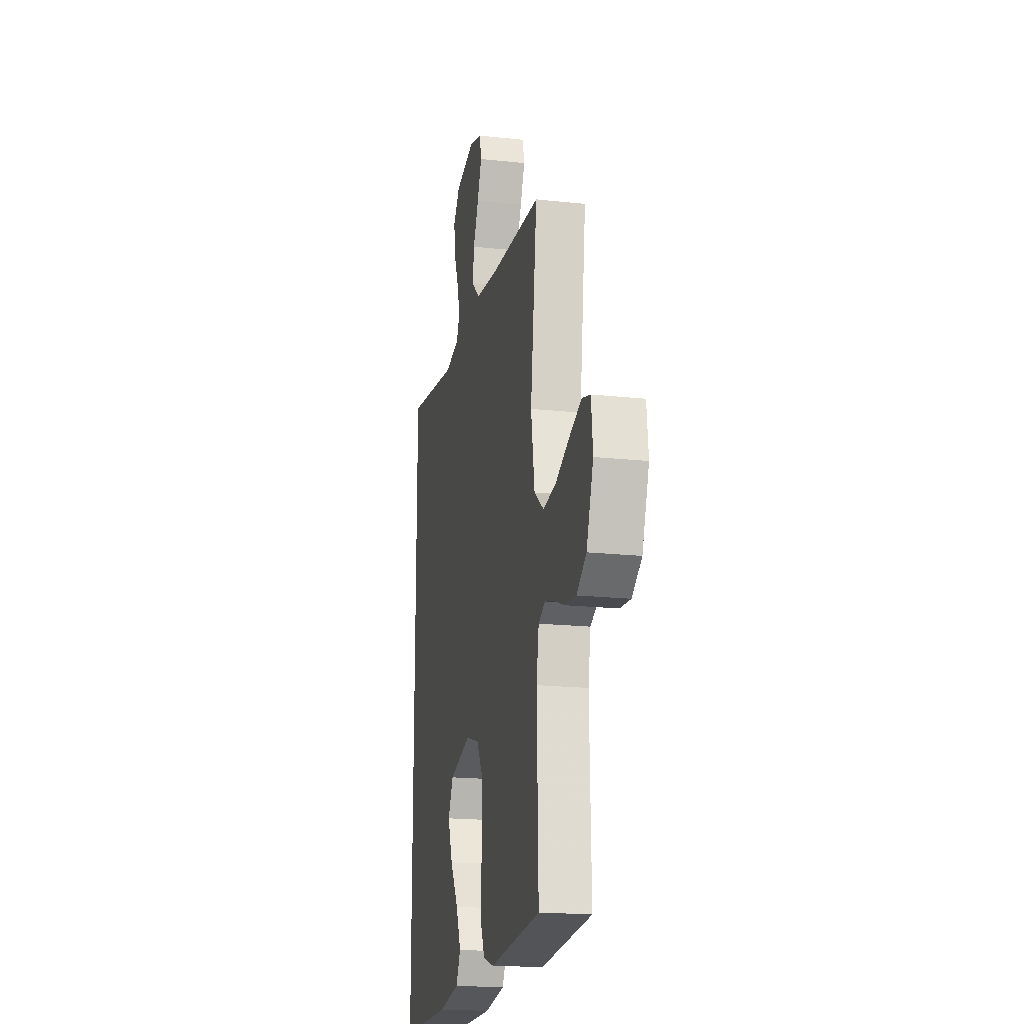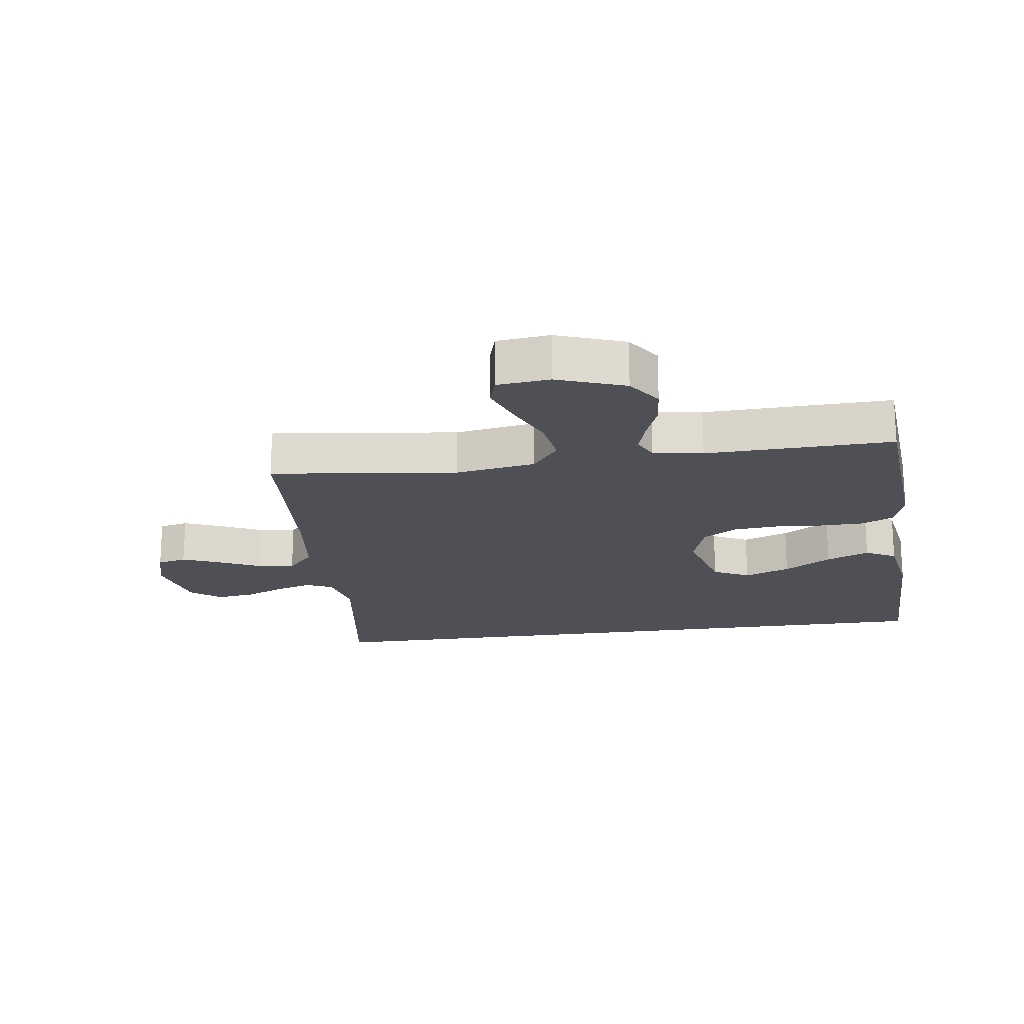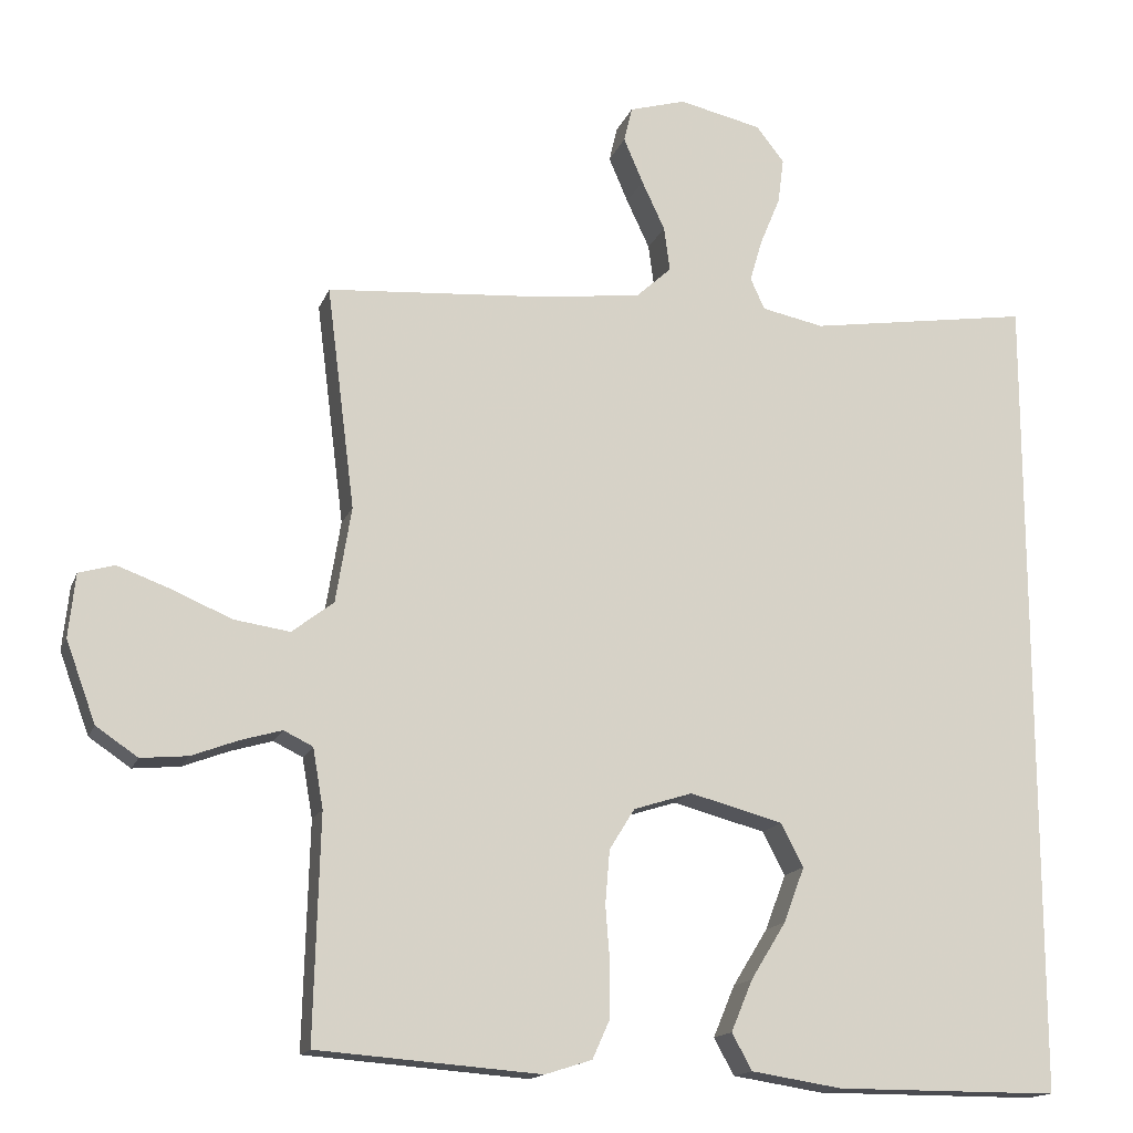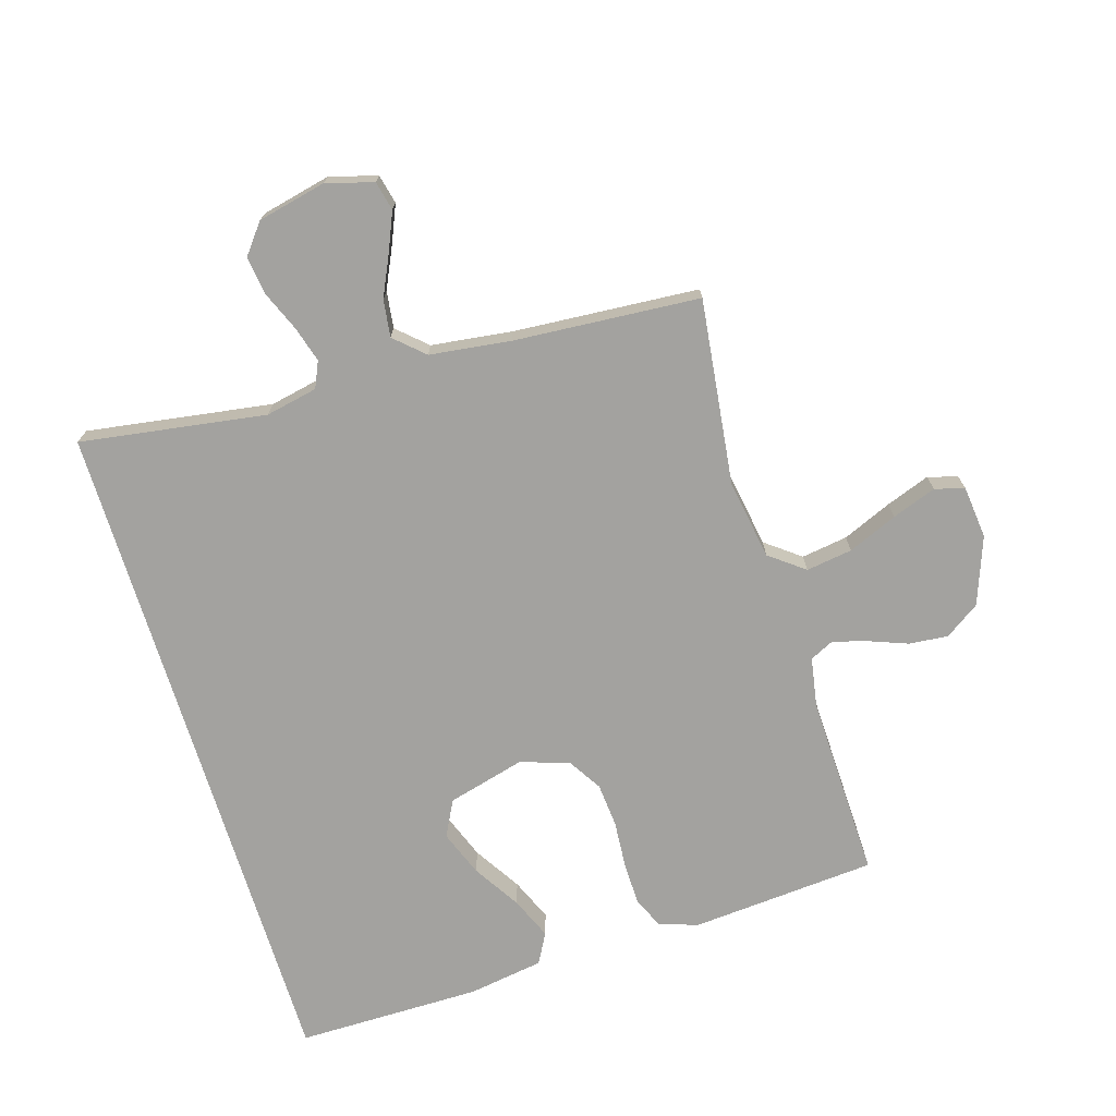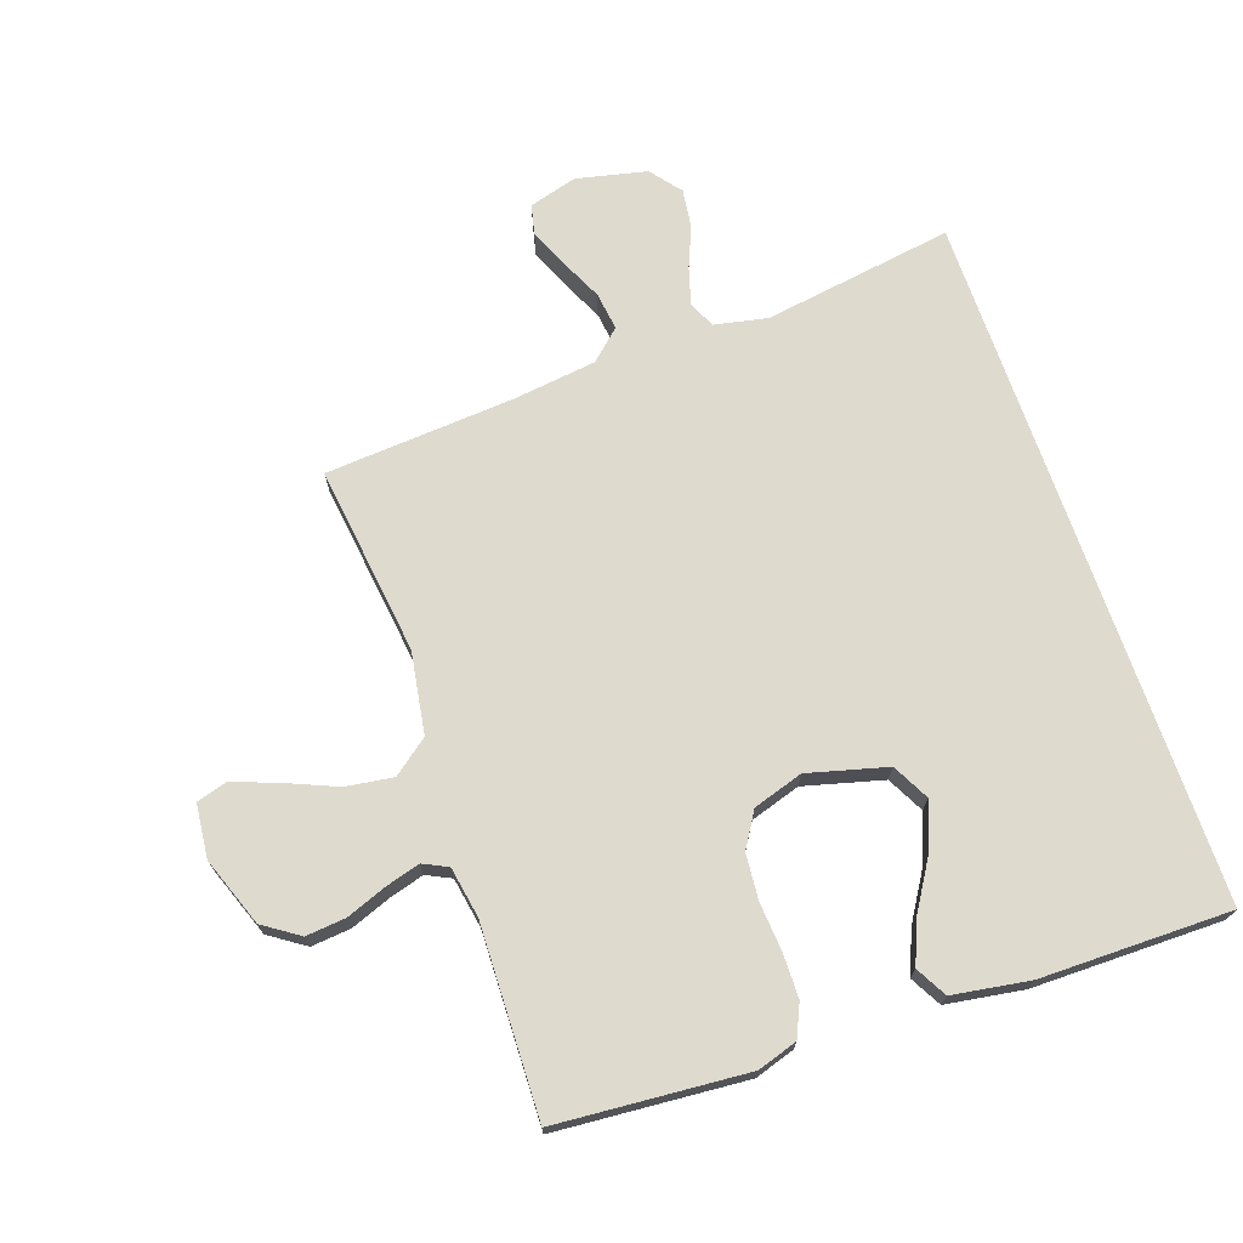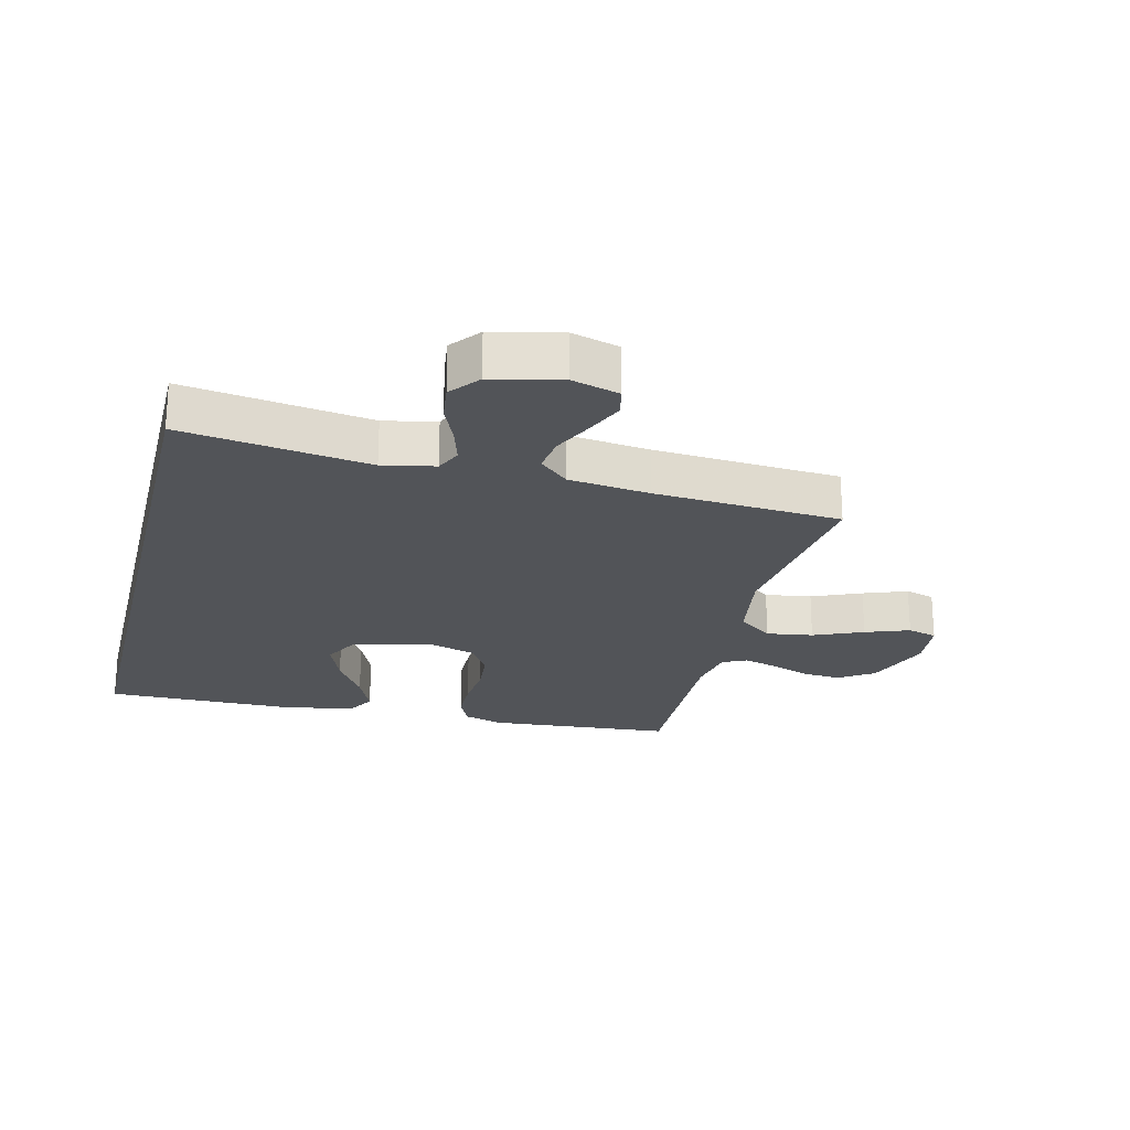
<metadata>
{"format":"obj","ext":"obj","renderer":"f3d","projection":"perspective","resolution":1024,"background":"white","views":[{"elev":-18.9,"azim":78.4,"up":"+Z"},{"elev":-19.4,"azim":98.2,"up":"+Y"},{"elev":-15.5,"azim":163.7,"up":"+Z"},{"elev":-72.4,"azim":17.1,"up":"+Y"},{"elev":71.2,"azim":160.9,"up":"+Y"},{"elev":-22.9,"azim":-13.7,"up":"+Y"}]}
</metadata>
<code>
v -0.5 0.07 -0.531
v -0.5 0.07 0.568
v -0.2 0.07 0.522
v -0.116 0.07 0.539
v -0.097 0.07 0.581
v -0.114 0.07 0.639
v -0.141 0.07 0.704
v -0.149 0.07 0.765
v -0.111 0.07 0.813
v 0 0.07 0.838
v 0.076 0.07 0.816
v 0.087 0.07 0.769
v 0.061 0.07 0.708
v 0.03 0.07 0.642
v 0.022 0.07 0.582
v 0.069 0.07 0.539
v 0.2 0.07 0.522
v 0.5 0.07 0.5
v 0.462 0.07 0.2
v 0.483 0.07 0.071
v 0.539 0.07 0.028
v 0.614 0.07 0.039
v 0.694 0.07 0.073
v 0.765 0.07 0.099
v 0.813 0.07 0.085
v 0.822 0.07 0
v 0.782 0.07 -0.109
v 0.726 0.07 -0.147
v 0.663 0.07 -0.141
v 0.6 0.07 -0.117
v 0.545 0.07 -0.101
v 0.506 0.07 -0.12
v 0.492 0.07 -0.2
v 0.5 0.07 -0.5
v 0.2 0.07 -0.523
v 0.137 0.07 -0.503
v 0.114 0.07 -0.452
v 0.113 0.07 -0.382
v 0.119 0.07 -0.305
v 0.113 0.07 -0.233
v 0.079 0.07 -0.178
v 0 0.07 -0.153
v -0.125 0.07 -0.186
v -0.155 0.07 -0.244
v -0.127 0.07 -0.318
v -0.08 0.07 -0.394
v -0.051 0.07 -0.463
v -0.078 0.07 -0.512
v -0.2 0.07 -0.531
v -0.5 0 -0.531
v -0.5 0 0.568
v -0.2 0 0.522
v -0.116 0 0.539
v -0.097 0 0.581
v -0.114 0 0.639
v -0.141 0 0.704
v -0.149 0 0.765
v -0.111 0 0.813
v 0 0 0.838
v 0.076 0 0.816
v 0.087 0 0.769
v 0.061 0 0.708
v 0.03 0 0.642
v 0.022 0 0.582
v 0.069 0 0.539
v 0.2 0 0.522
v 0.5 0 0.5
v 0.462 0 0.2
v 0.483 0 0.071
v 0.539 0 0.028
v 0.614 0 0.039
v 0.694 0 0.073
v 0.765 0 0.099
v 0.813 0 0.085
v 0.822 0 0
v 0.782 0 -0.109
v 0.726 0 -0.147
v 0.663 0 -0.141
v 0.6 0 -0.117
v 0.545 0 -0.101
v 0.506 0 -0.12
v 0.492 0 -0.2
v 0.5 0 -0.5
v 0.2 0 -0.523
v 0.137 0 -0.503
v 0.114 0 -0.452
v 0.113 0 -0.382
v 0.119 0 -0.305
v 0.113 0 -0.233
v 0.079 0 -0.178
v 0 0 -0.153
v -0.125 0 -0.186
v -0.155 0 -0.244
v -0.127 0 -0.318
v -0.08 0 -0.394
v -0.051 0 -0.463
v -0.078 0 -0.512
v -0.2 0 -0.531
f 48 49 1
f 47 48 1
f 46 47 1
f 45 46 1
f 44 45 1 2
f 43 44 2 3
f 42 43 3 4
f 41 42 4 5
f 40 41 5
f 37 38 39
f 36 37 39
f 35 36 39
f 34 35 39
f 33 34 39
f 32 33 39 40
f 31 32 40 5
f 28 29 30
f 27 28 30
f 26 27 30
f 25 26 30
f 24 25 30
f 23 24 30
f 22 23 30
f 21 22 30 31
f 20 21 31
f 17 18 19
f 16 17 19 20
f 31 5 6
f 20 31 6
f 16 20 6
f 15 16 6
f 12 13 14
f 11 12 14
f 10 11 14
f 10 14 15
f 9 10 15
f 8 9 15
f 7 8 15
f 6 7 15
f 50 98 97
f 50 97 96
f 50 96 95
f 50 95 94
f 51 50 94 93
f 52 51 93 92
f 53 52 92 91
f 54 53 91 90
f 54 90 89
f 88 87 86
f 88 86 85
f 88 85 84
f 88 84 83
f 88 83 82
f 89 88 82 81
f 54 89 81 80
f 79 78 77
f 79 77 76
f 79 76 75
f 79 75 74
f 79 74 73
f 79 73 72
f 79 72 71
f 80 79 71 70
f 80 70 69
f 68 67 66
f 69 68 66 65
f 55 54 80
f 55 80 69
f 55 69 65
f 55 65 64
f 63 62 61
f 63 61 60
f 63 60 59
f 64 63 59
f 64 59 58
f 64 58 57
f 64 57 56
f 64 56 55
f 1 50 51 2
f 2 51 52 3
f 3 52 53 4
f 4 53 54 5
f 5 54 55 6
f 6 55 56 7
f 7 56 57 8
f 8 57 58 9
f 9 58 59 10
f 10 59 60 11
f 11 60 61 12
f 12 61 62 13
f 13 62 63 14
f 14 63 64 15
f 15 64 65 16
f 16 65 66 17
f 17 66 67 18
f 18 67 68 19
f 19 68 69 20
f 20 69 70 21
f 21 70 71 22
f 22 71 72 23
f 23 72 73 24
f 24 73 74 25
f 25 74 75 26
f 26 75 76 27
f 27 76 77 28
f 28 77 78 29
f 29 78 79 30
f 30 79 80 31
f 31 80 81 32
f 32 81 82 33
f 33 82 83 34
f 34 83 84 35
f 35 84 85 36
f 36 85 86 37
f 37 86 87 38
f 38 87 88 39
f 39 88 89 40
f 40 89 90 41
f 41 90 91 42
f 42 91 92 43
f 43 92 93 44
f 44 93 94 45
f 45 94 95 46
f 46 95 96 47
f 47 96 97 48
f 48 97 98 49
f 49 98 50 1

</code>
